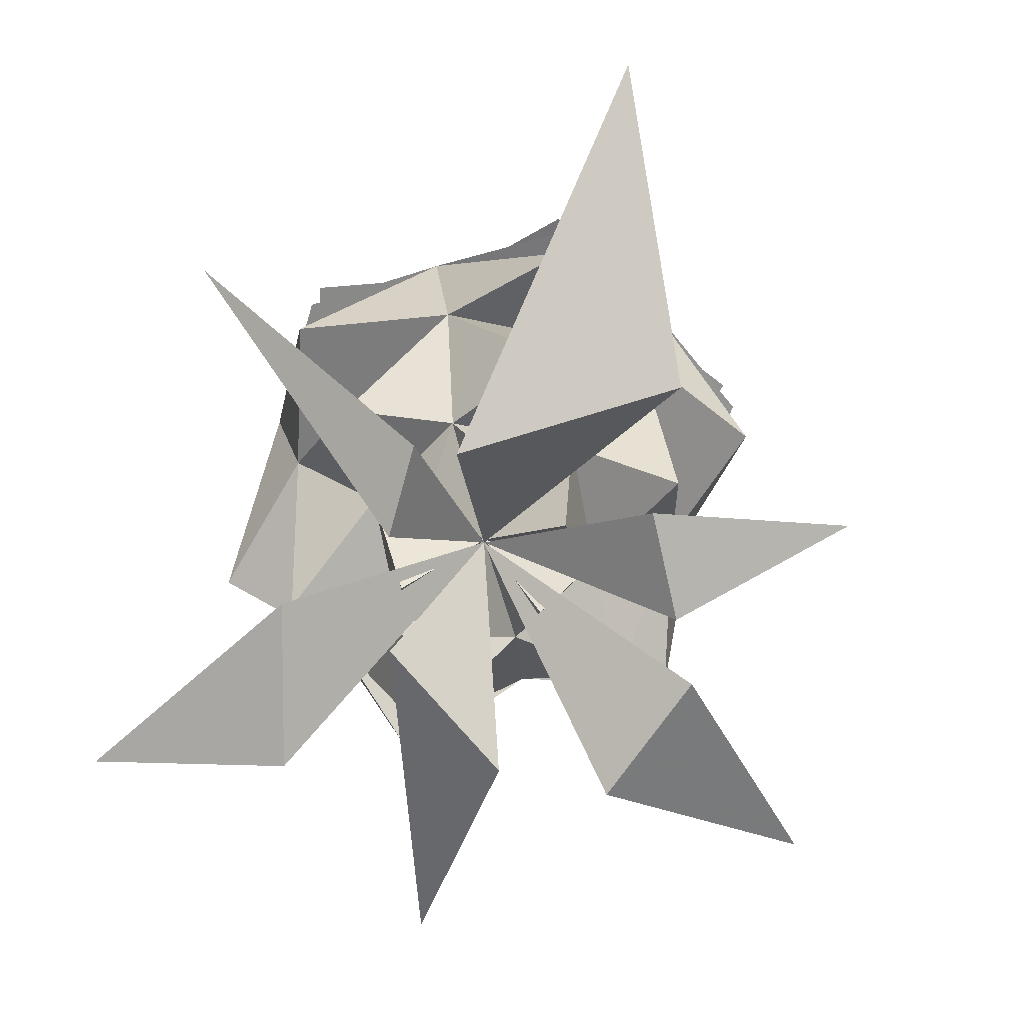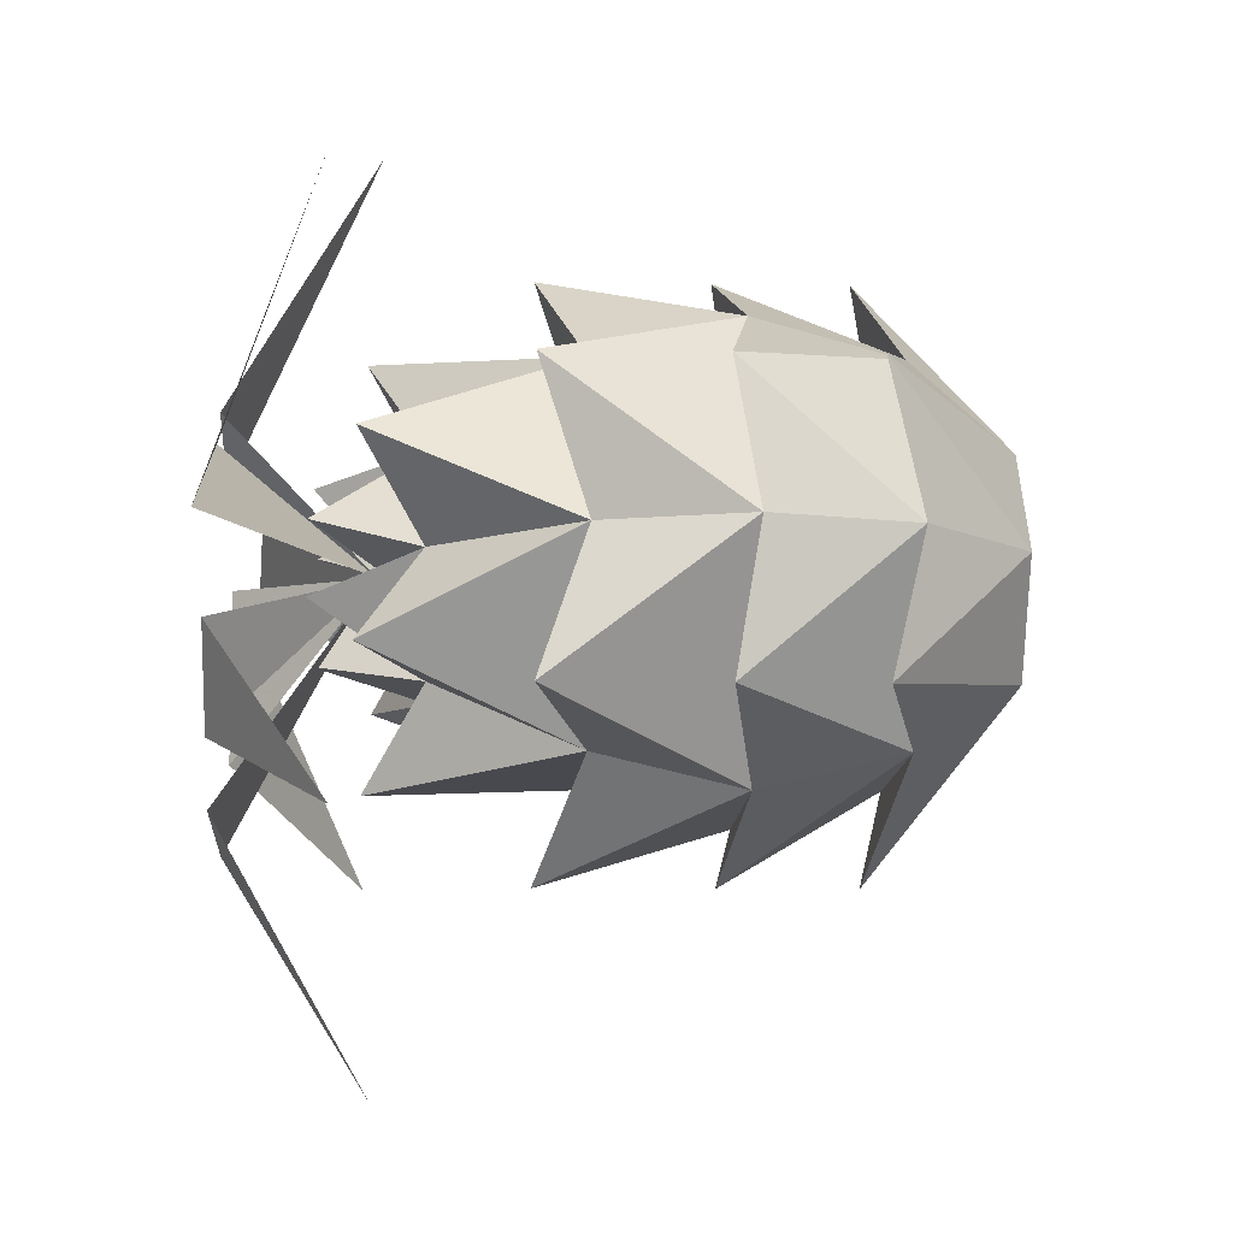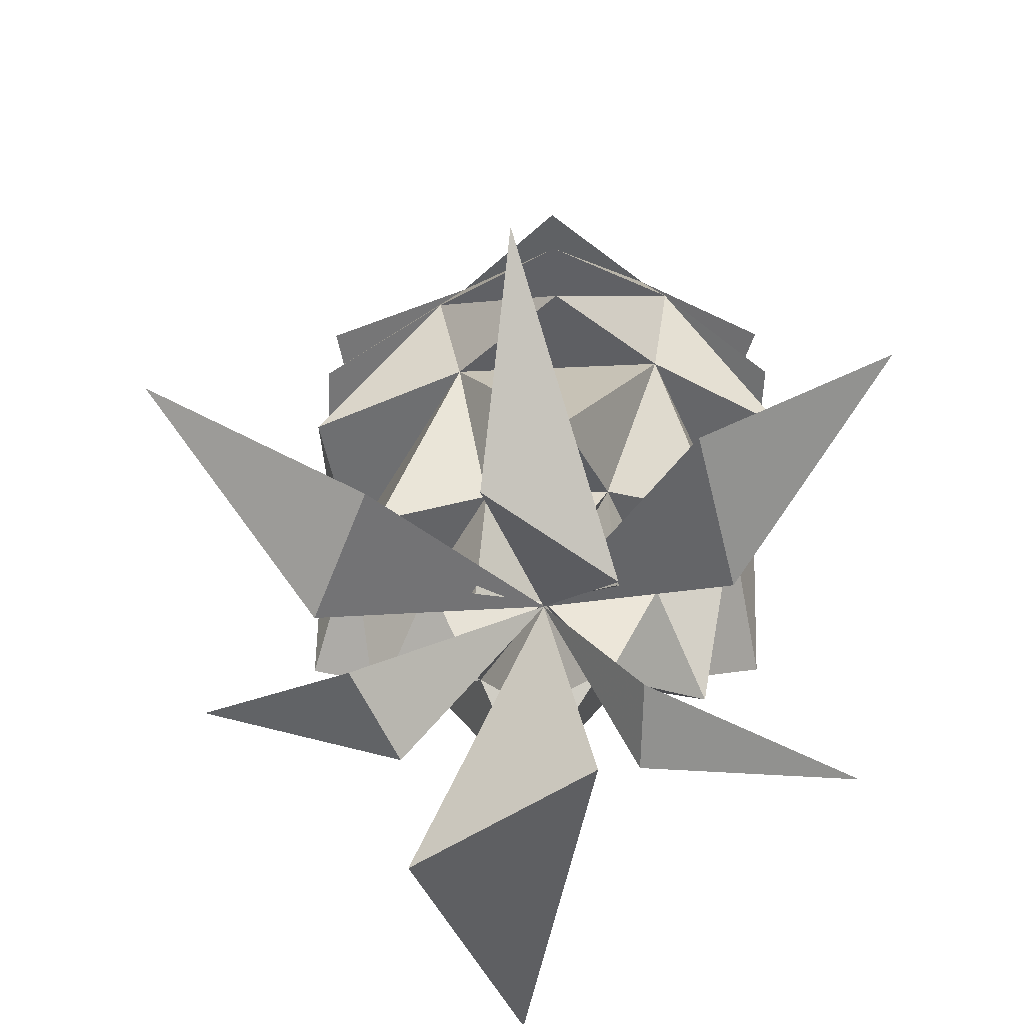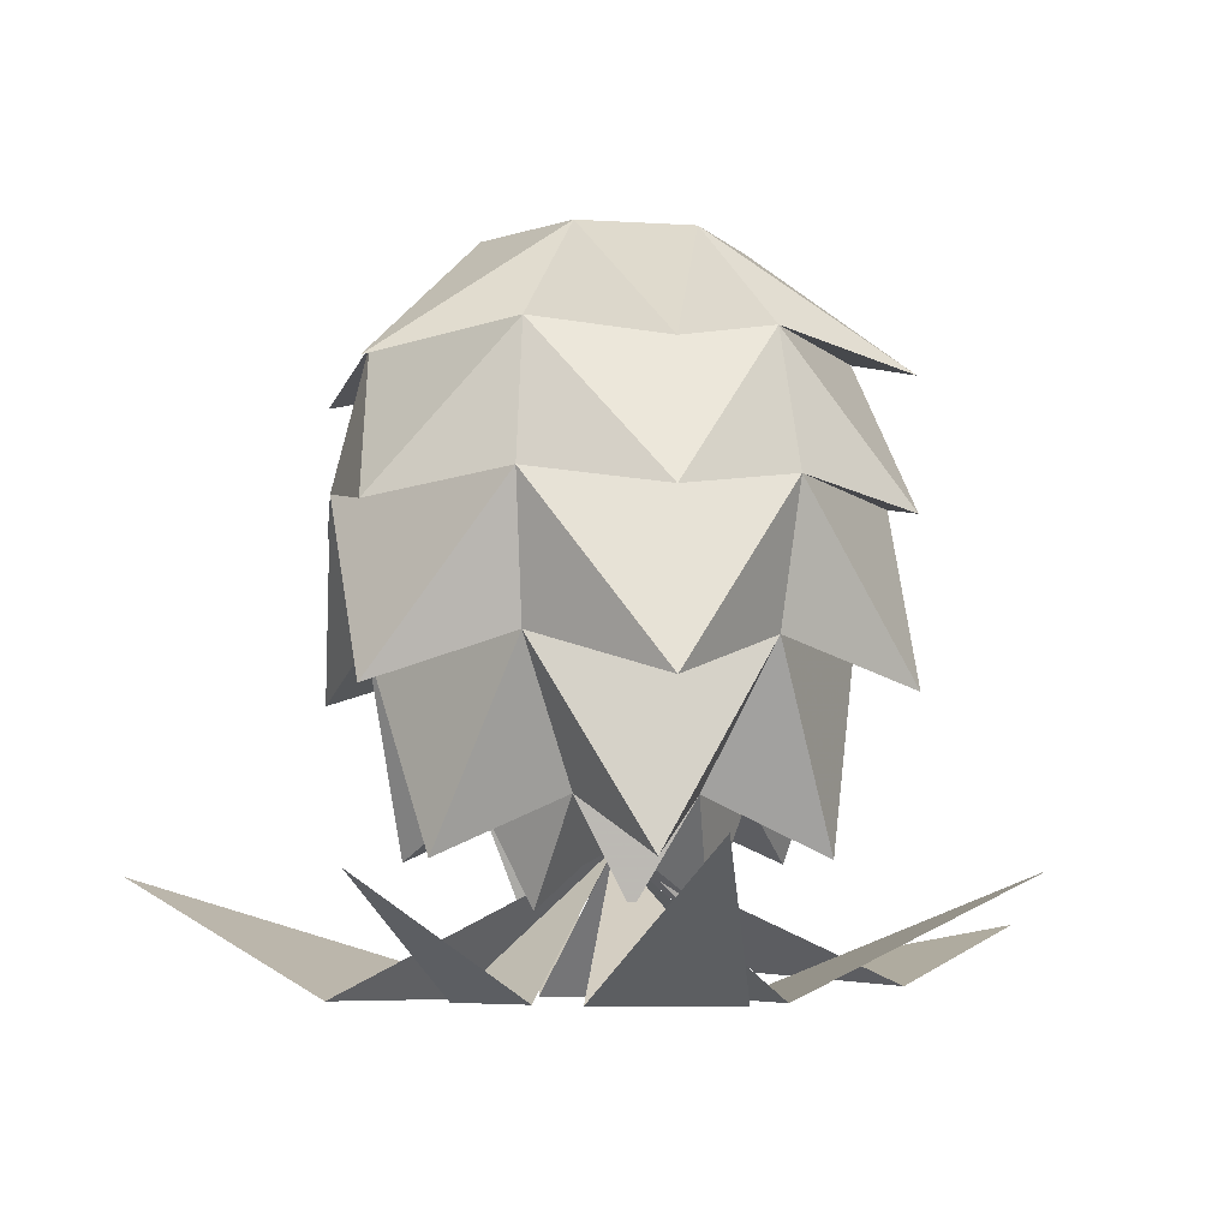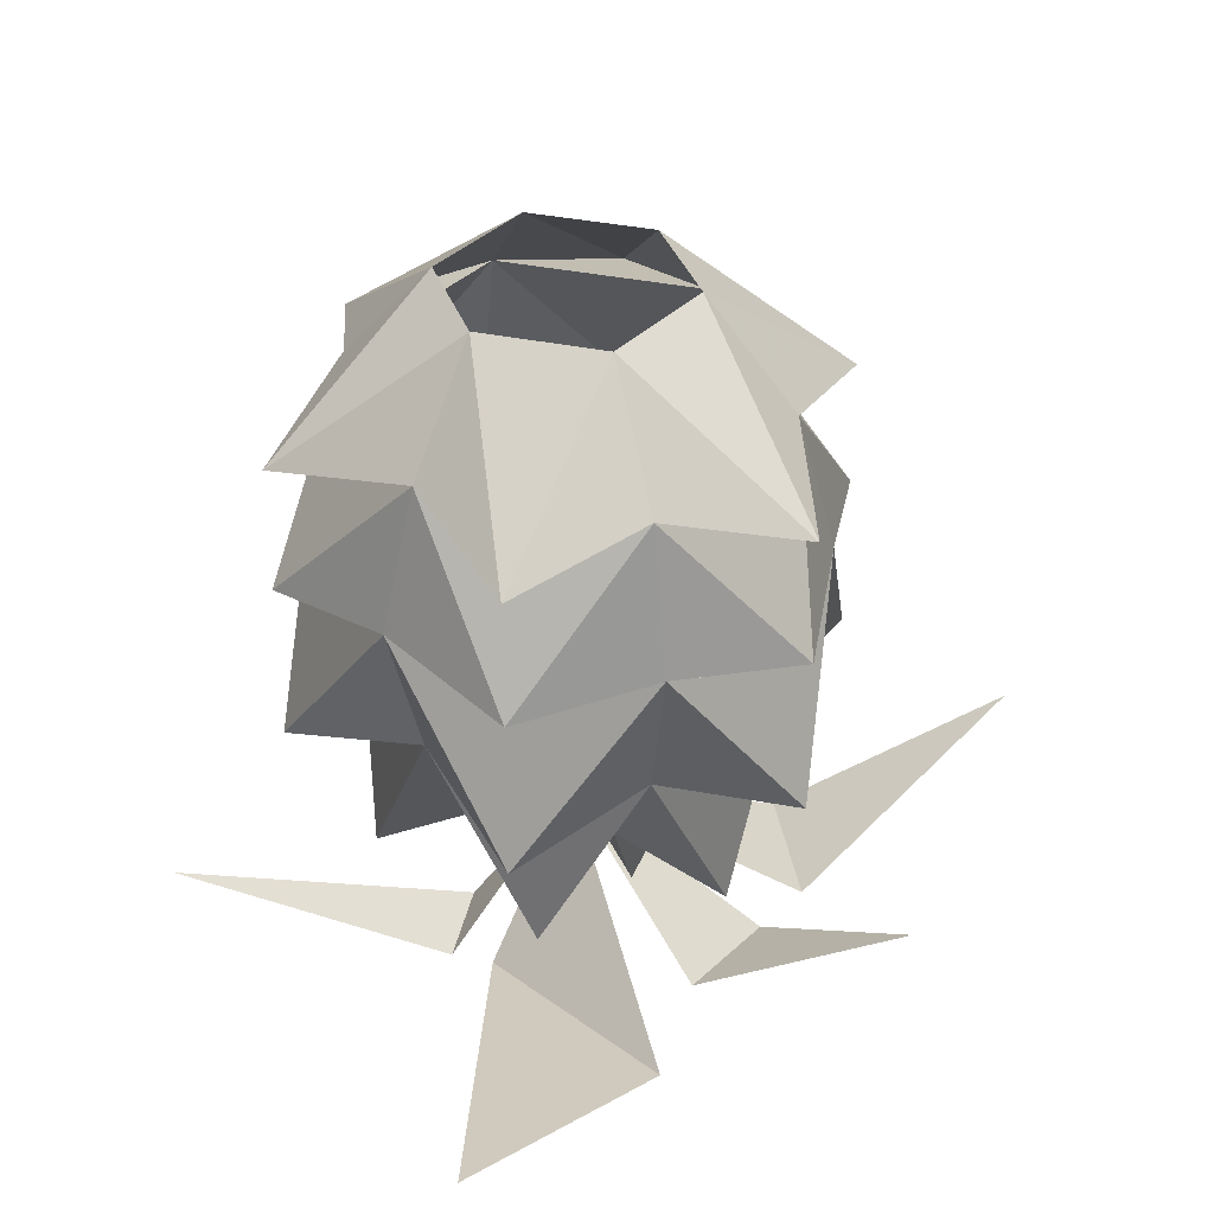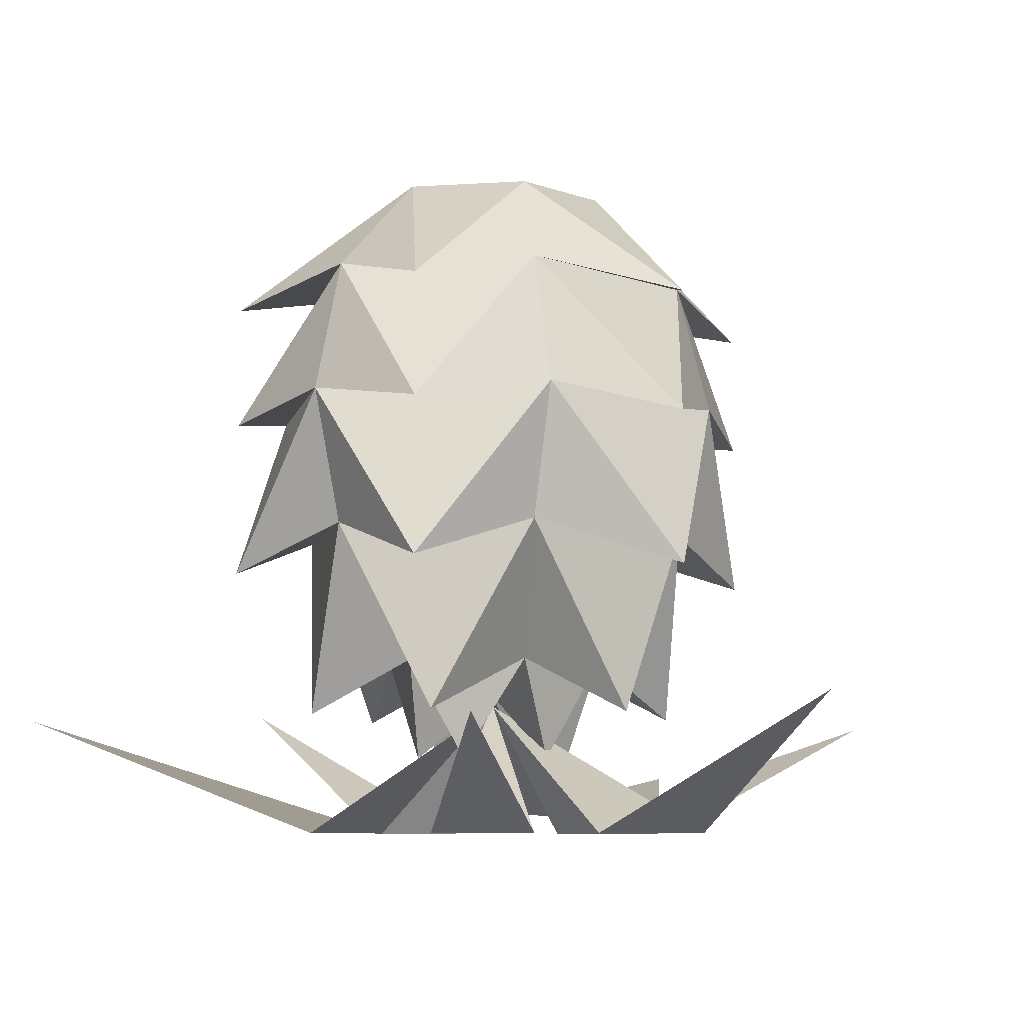
<metadata>
{"format":"obj","ext":"obj","renderer":"f3d","projection":"perspective","resolution":1024,"background":"white","views":[{"elev":-76.2,"azim":44.8,"up":"+Y"},{"elev":-11.5,"azim":87.9,"up":"+Z"},{"elev":-66.5,"azim":-121.2,"up":"+Y"},{"elev":-6.1,"azim":168.8,"up":"+Y"},{"elev":36.0,"azim":71.5,"up":"+Y"},{"elev":-7.6,"azim":134.1,"up":"+Y"}]}
</metadata>
<code>
o unused/7277
v 6 -61 -19
v -6 -61 -21
v 0 -49 -40
v 0 -49 0
v 6 -61 9
v 23 -61 0
v 38 -51 21
v -3 -61 8
v 4 -61 12
v 0 -49 34
v -24 -60 0
v -14 -59 10
v -37 -55 11
v -11 -61 -13
v -10 -61 1
v -29 -51 -21
v 9 -61 -14
v 14 -61 -6
v 24 -51 -21
v 5 0 -9
v 22 -12 -12
v 10 -9 -15
v 0 -12 -24
v -5 0 -9
v -10 -9 -15
v -22 -12 -12
v -11 0 0
v -20 -9 0
v -22 -12 12
v -5 0 9
v -10 -9 15
v 0 -12 24
v 5 0 9
v 10 -9 15
v 22 -12 12
v 11 0 0
v 20 -9 0
v 22 -23 -12
v 23 -21 0
v 11 -21 -18
v 20 -33 0
v 22 -37 -12
v 22 -37 12
v 10 -33 15
v 16 -50 8
v 11 -45 0
v 16 -50 -8
v 10 -33 -15
v 5 -45 -9
v 0 -50 -17
v -10 -33 -15
v 0 -37 -24
v -11 -21 -18
v 0 -23 -24
v 0 -48 0
v 7 -54 -3
v 7 -54 3
v 5 -45 9
v 0 -54 7
v -5 -45 9
v -7 -54 3
v -11 -45 0
v -7 -54 -3
v -5 -45 -9
v 0 -54 -7
v -16 -50 -8
v -20 -33 0
v -22 -37 -12
v -22 -23 -12
v -23 -21 0
v -22 -23 12
v -22 -37 12
v -11 -21 18
v 0 -23 24
v -16 -50 8
v -10 -33 15
v 0 -37 24
v 11 -21 18
v 22 -23 12
v 0 -50 17
f 1 2 3
f 2 1 4
f 5 6 7
f 6 5 4
f 8 9 10
f 9 8 4
f 11 12 13
f 12 11 4
f 14 15 16
f 15 14 4
f 17 18 4
f 18 17 19
f 20 21 22
f 20 22 23
f 20 23 24
f 24 23 25
f 24 25 26
f 24 26 27
f 27 26 28
f 27 28 29
f 27 29 30
f 30 29 31
f 30 31 32
f 30 32 33
f 33 32 34
f 33 34 35
f 33 35 36
f 36 35 37
f 36 37 21
f 36 21 20
f 38 37 39
f 38 39 40
f 38 40 22
f 38 22 37
f 37 22 21
f 41 42 39
f 41 39 43
f 41 43 44
f 41 44 45
f 41 45 46
f 41 46 47
f 41 47 48
f 41 48 42
f 42 48 40
f 42 40 39
f 48 47 49
f 48 49 50
f 48 50 51
f 48 51 52
f 48 52 40
f 40 52 53
f 40 53 54
f 40 54 22
f 22 54 25
f 22 25 23
f 55 56 46
f 55 46 57
f 55 57 58
f 55 58 59
f 55 59 60
f 55 60 61
f 55 61 62
f 55 62 63
f 55 63 64
f 55 64 65
f 55 65 49
f 55 49 56
f 56 49 46
f 46 49 47
f 51 50 64
f 51 64 66
f 51 66 67
f 51 67 68
f 51 68 53
f 51 53 52
f 25 54 53
f 25 53 69
f 25 69 28
f 25 28 26
f 28 69 70
f 28 70 71
f 28 71 31
f 28 31 29
f 70 68 67
f 70 67 72
f 70 72 73
f 70 73 71
f 71 73 31
f 31 73 74
f 31 74 34
f 31 34 32
f 67 66 62
f 67 62 75
f 67 75 76
f 67 76 72
f 72 76 73
f 73 76 77
f 73 77 78
f 73 78 74
f 74 78 34
f 34 78 79
f 34 79 37
f 34 37 35
f 76 75 60
f 76 60 80
f 76 80 44
f 76 44 77
f 77 44 78
f 78 44 43
f 78 43 39
f 78 39 79
f 79 39 37
f 44 80 58
f 44 58 45
f 45 58 46
f 46 58 57
f 49 65 64
f 49 64 50
f 60 59 58
f 60 58 80
f 62 61 60
f 62 60 75
f 64 63 62
f 64 62 66
f 53 68 70
f 53 70 69

</code>
